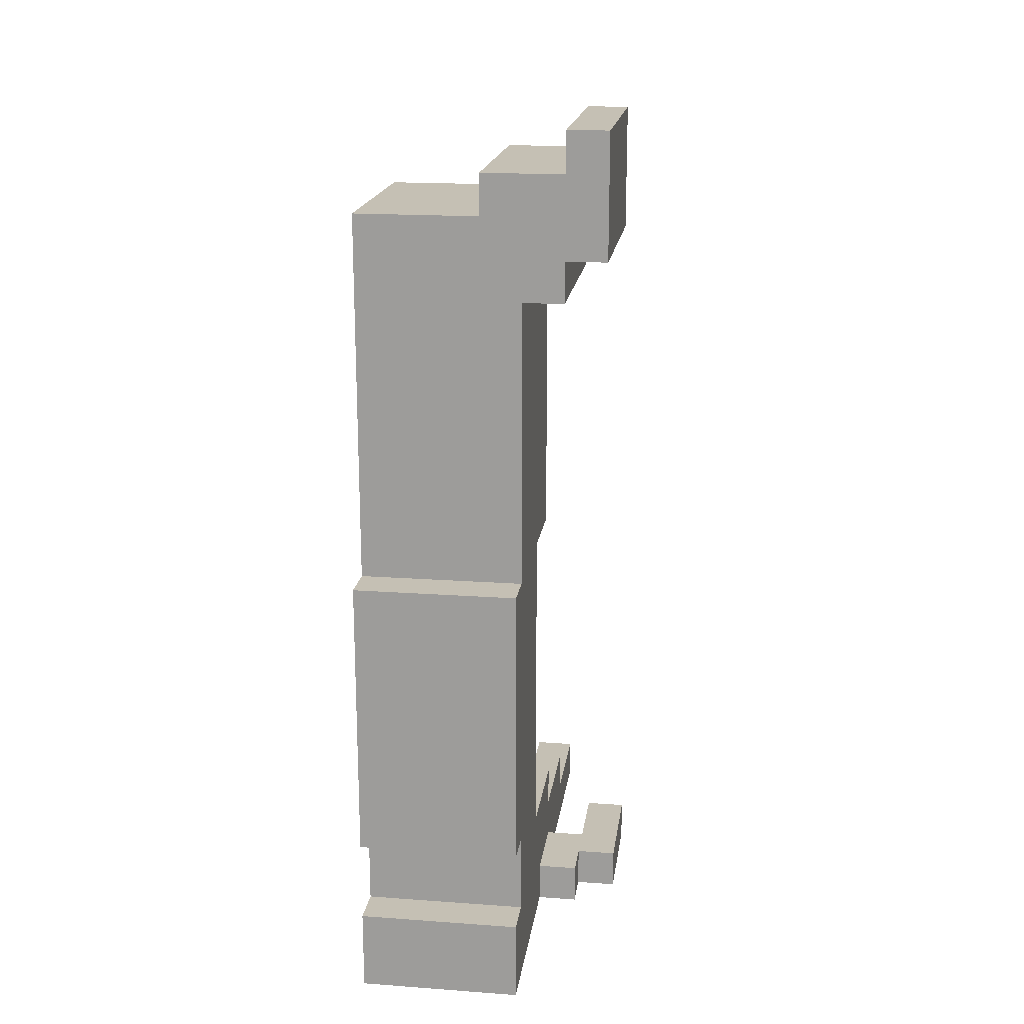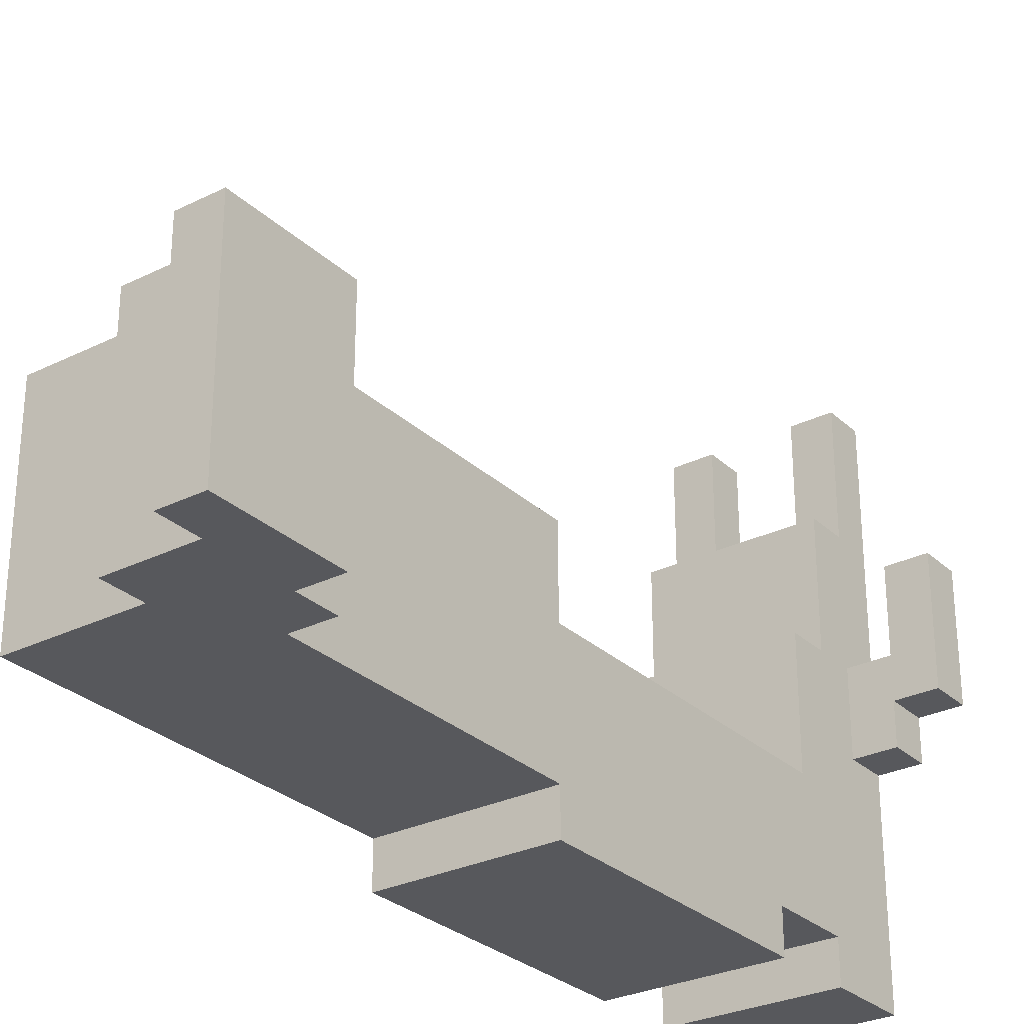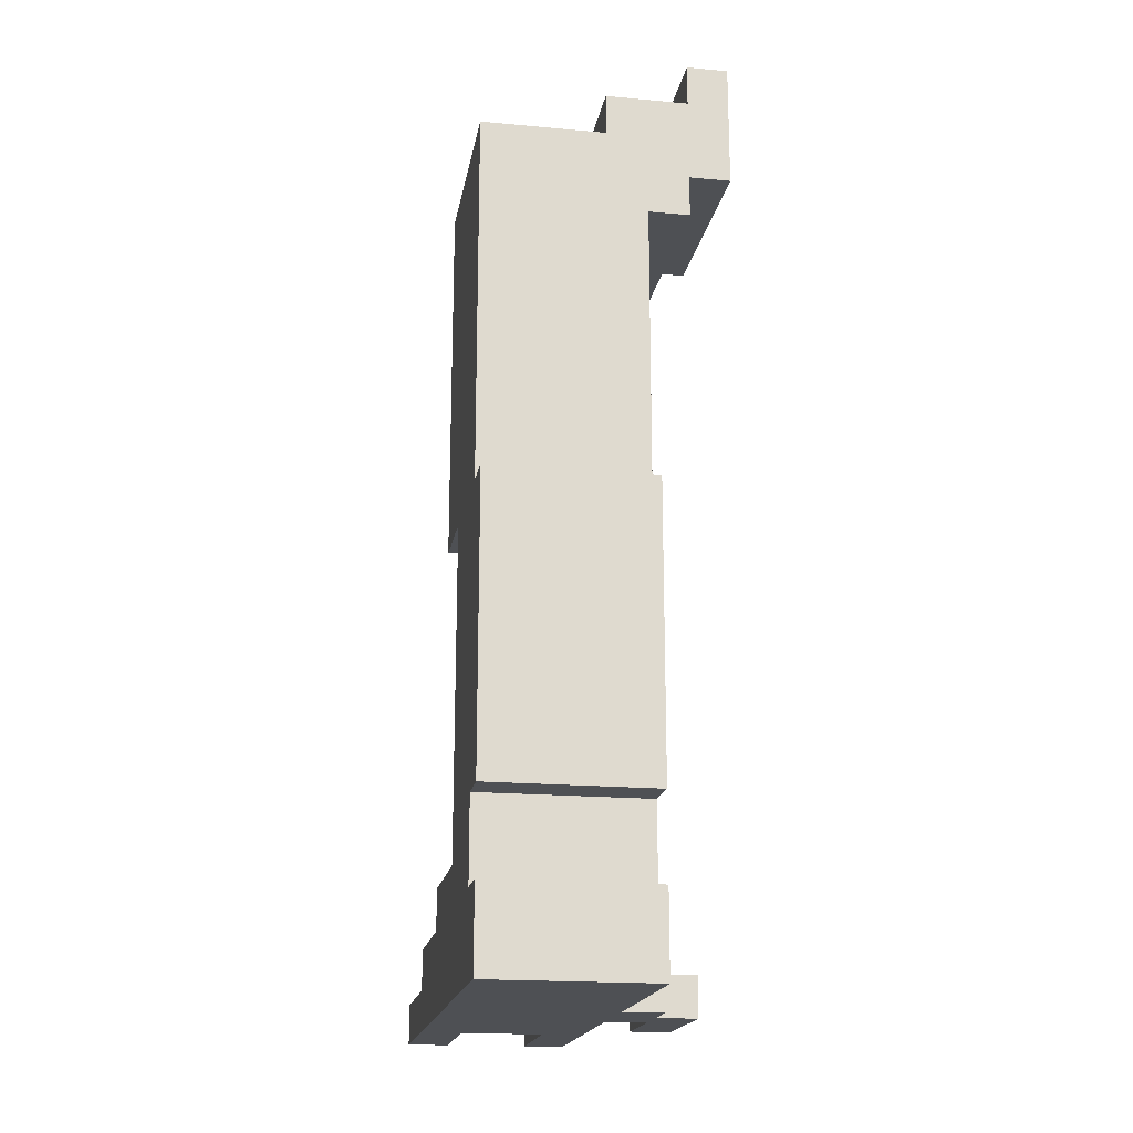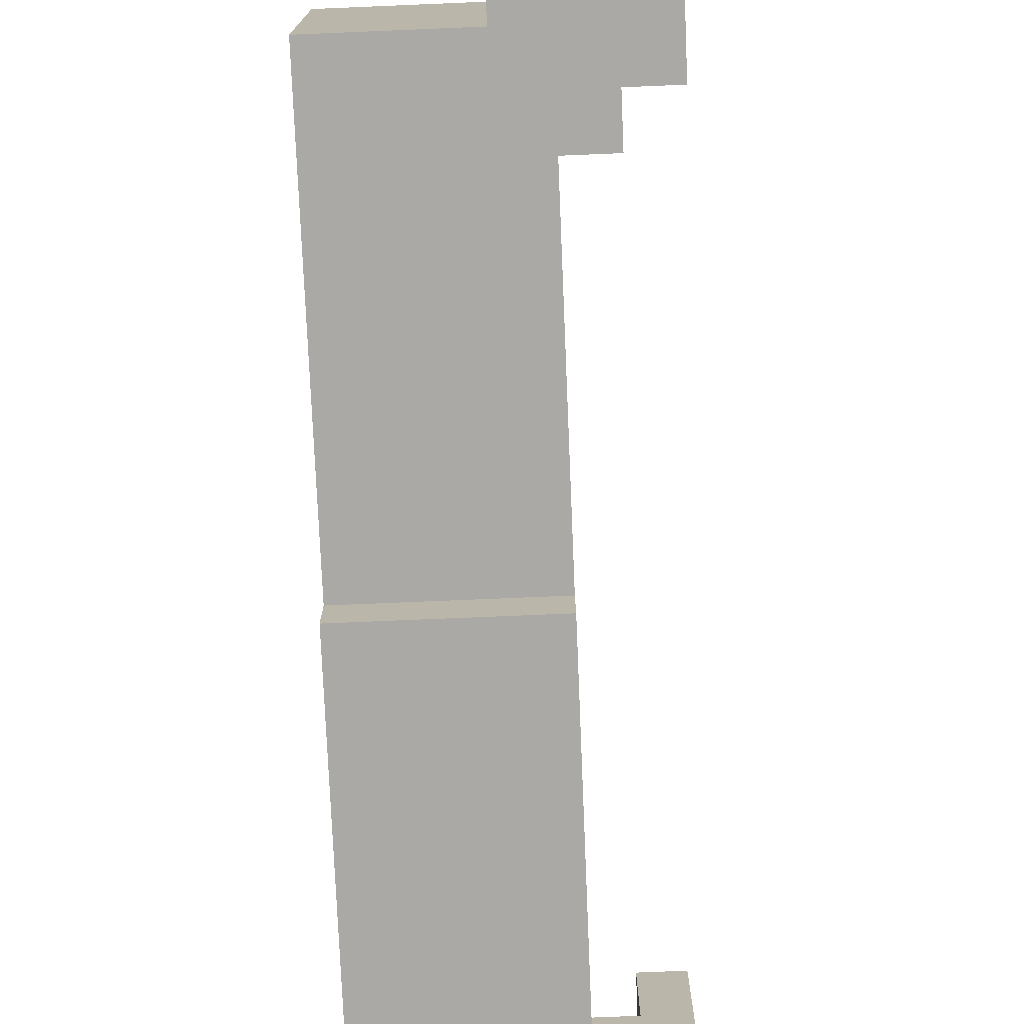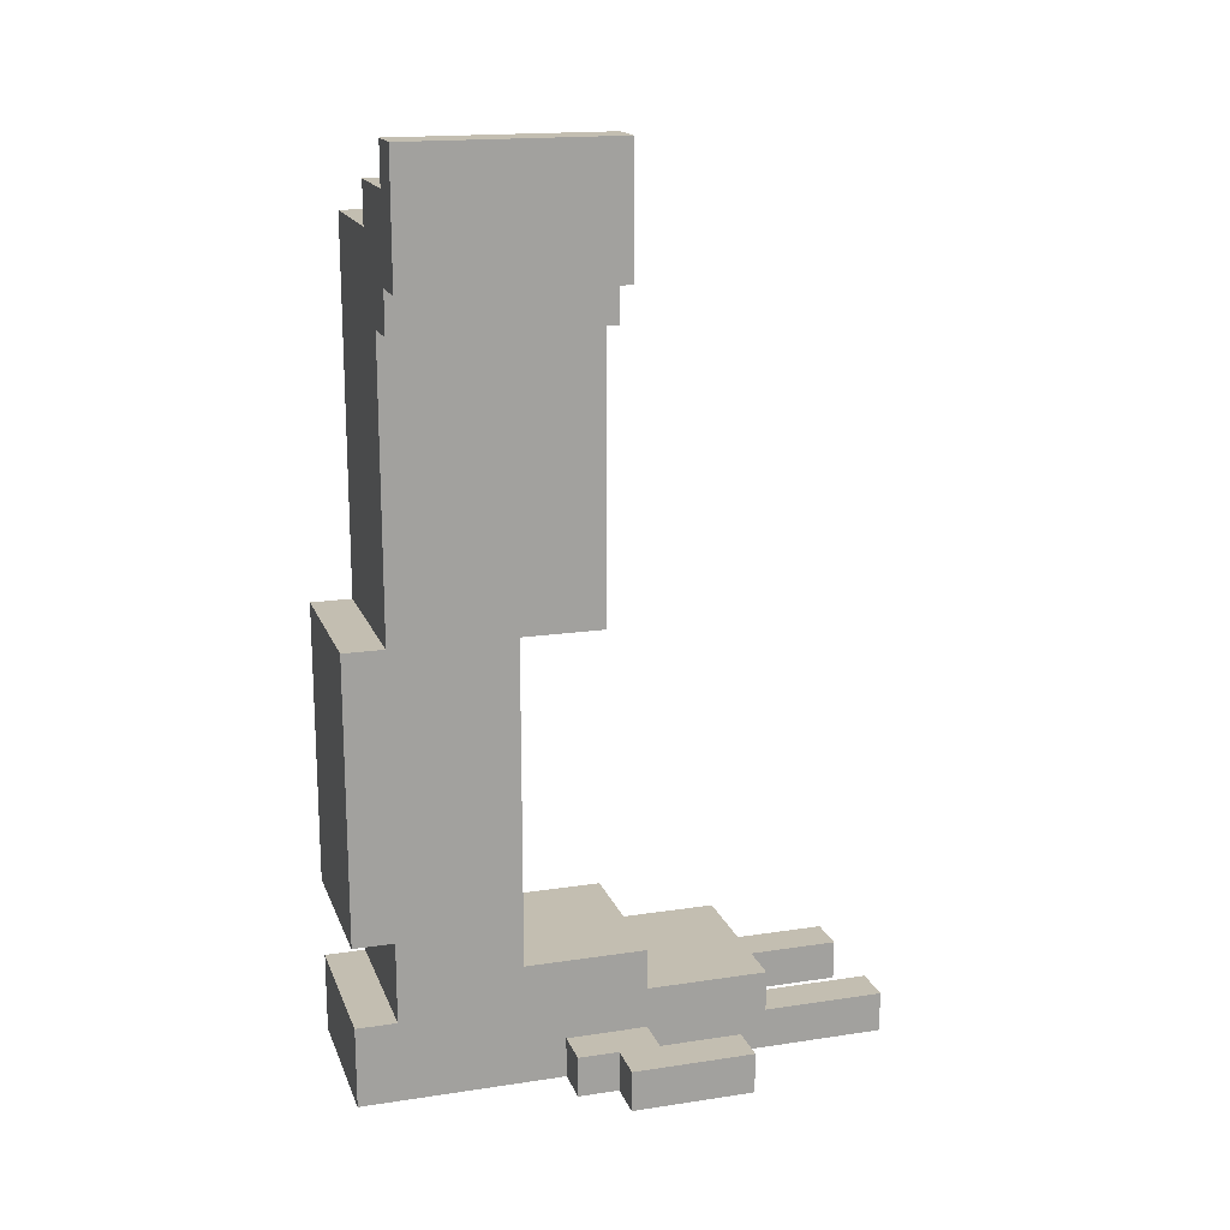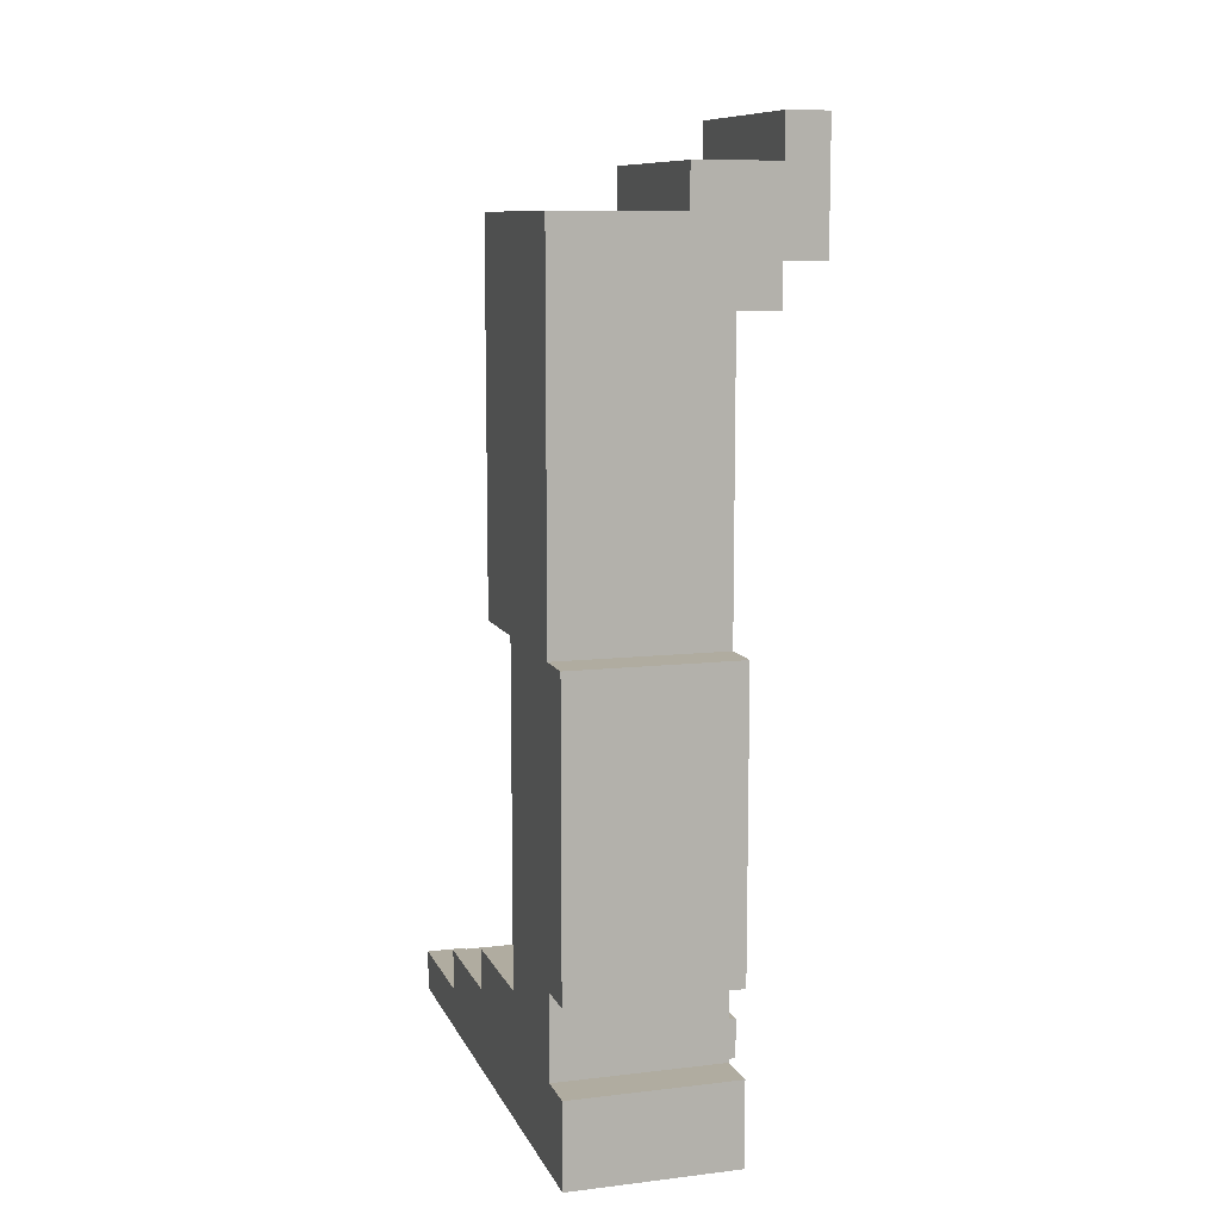
<metadata>
{"format":"obj","ext":"obj","renderer":"f3d","projection":"perspective","resolution":1024,"background":"white","views":[{"elev":18.4,"azim":-172.1,"up":"+Y"},{"elev":-28.8,"azim":-143.5,"up":"+Z"},{"elev":-18.8,"azim":170.2,"up":"+Y"},{"elev":-75.6,"azim":-177.6,"up":"+Z"},{"elev":17.2,"azim":-106.8,"up":"+Y"},{"elev":9.9,"azim":163.1,"up":"+Y"}]}
</metadata>
<code>
o
v 0.9 -0.8 0.6
v 0.9 -0.8 0.3
v 0.9 -0.7 0.6
v 0.9 -0.7 0.3
v 0.9 1.1 0.3
v 0.9 1.1 -0.2
v 0.9 1.4 0.3
v 0.9 1.4 -0.2
v 1 -0.8 0.3
v 1 -0.8 0.2
v 1 -0.7 0.3
v 1 -0.7 0.2
v 1 1 0.3
v 1 1 -0.2
v 1 1.1 0.3
v 1 1.1 -0.2
v 1.1 -0.8 1
v 1.1 -0.8 0.4
v 1.1 -0.8 0.2
v 1.1 -0.8 -0.3
v 1.1 -0.7 1
v 1.1 -0.7 0.7
v 1.1 -0.7 0.4
v 1.1 -0.7 0.2
v 1.1 -0.6 0.7
v 1.1 -0.6 0.4
v 1.1 -0.6 -0.2
v 1.1 -0.6 -0.3
v 1.1 -0.5 0.4
v 1.1 -0.5 0.1
v 1.1 -0.4 -0.2
v 1.1 -0.4 -0.3
v 1.1 0.3 0.3
v 1.1 0.3 0.1
v 1.1 0.3 -0.2
v 1.1 0.3 -0.3
v 1.1 1 0.3
v 1.1 1 -0.2
v 1.4 -0.8 1
v 1.4 -0.8 0.7
v 1.4 -0.7 1
v 1.4 -0.7 0.7
v 1 -0.8 0.6
v 1 -0.8 0.4
v 1 -0.7 0.6
v 1 -0.7 0.4
v 1 1.3 0.3
v 1 1.3 -0.2
v 1 1.4 0.3
v 1 1.4 -0.2
v 1.2 -0.8 1
v 1.2 -0.8 0.7
v 1.2 -0.7 1
v 1.2 -0.7 0.7
v 1.2 1.2 0.3
v 1.2 1.2 -0.2
v 1.2 1.3 0.3
v 1.2 1.3 -0.2
v 1.5 -0.8 1
v 1.5 -0.8 -0.3
v 1.5 -0.7 1
v 1.5 -0.7 0.7
v 1.5 -0.6 0.7
v 1.5 -0.6 0.4
v 1.5 -0.6 -0.2
v 1.5 -0.6 -0.3
v 1.5 -0.5 0.4
v 1.5 -0.5 0.1
v 1.5 -0.4 -0.2
v 1.5 -0.4 -0.3
v 1.5 0.3 0.3
v 1.5 0.3 0.1
v 1.5 0.3 -0.2
v 1.5 0.3 -0.3
v 1.5 1.2 0.3
v 1.5 1.2 -0.2
v 1.1 -0.8 1
v 1.1 -0.7 1
v 1.2 -0.8 1
v 1.2 -0.7 1
v 1.4 -0.8 1
v 1.4 -0.7 1
v 1.5 -0.8 1
v 1.5 -0.7 1
v 1.1 -0.7 0.7
v 1.1 -0.6 0.7
v 1.2 -0.8 0.7
v 1.2 -0.7 0.7
v 1.4 -0.8 0.7
v 1.4 -0.7 0.7
v 1.5 -0.7 0.7
v 1.5 -0.6 0.7
v 0.9 -0.8 0.6
v 0.9 -0.7 0.6
v 1 -0.8 0.6
v 1 -0.7 0.6
v 1 -0.8 0.4
v 1 -0.7 0.4
v 1.1 -0.8 0.4
v 1.1 -0.7 0.4
v 1.1 -0.6 0.4
v 1.1 -0.5 0.4
v 1.5 -0.6 0.4
v 1.5 -0.5 0.4
v 0.9 1.1 0.3
v 0.9 1.4 0.3
v 1 1 0.3
v 1 1.1 0.3
v 1 1.3 0.3
v 1 1.4 0.3
v 1.1 0.3 0.3
v 1.1 1 0.3
v 1.2 1.2 0.3
v 1.2 1.3 0.3
v 1.5 0.3 0.3
v 1.5 1.2 0.3
v 1.1 -0.5 0.1
v 1.1 0.3 0.1
v 1.5 -0.5 0.1
v 1.5 0.3 0.1
v 0.9 -0.8 0.3
v 0.9 -0.7 0.3
v 1 -0.8 0.3
v 1 -0.7 0.3
v 1 -0.8 0.2
v 1 -0.7 0.2
v 1.1 -0.8 0.2
v 1.1 -0.7 0.2
v 0.9 1.1 -0.2
v 0.9 1.4 -0.2
v 1 1 -0.2
v 1 1.1 -0.2
v 1 1.3 -0.2
v 1 1.4 -0.2
v 1.1 -0.6 -0.2
v 1.1 -0.4 -0.2
v 1.1 0.3 -0.2
v 1.1 1 -0.2
v 1.2 1.2 -0.2
v 1.2 1.3 -0.2
v 1.5 -0.6 -0.2
v 1.5 -0.4 -0.2
v 1.5 0.3 -0.2
v 1.5 1.2 -0.2
v 1.1 -0.8 -0.3
v 1.1 -0.6 -0.3
v 1.1 -0.4 -0.3
v 1.1 0.3 -0.3
v 1.5 -0.8 -0.3
v 1.5 -0.6 -0.3
v 1.5 -0.4 -0.3
v 1.5 0.3 -0.3
v 1.1 -0.8 1
v 1.2 -0.8 1
v 1.4 -0.8 1
v 1.5 -0.8 1
v 1.2 -0.8 0.7
v 1.4 -0.8 0.7
v 0.9 -0.8 0.6
v 1 -0.8 0.6
v 1 -0.8 0.4
v 1.1 -0.8 0.4
v 0.9 -0.8 0.3
v 1 -0.8 0.3
v 1 -0.8 0.2
v 1.1 -0.8 0.2
v 1.1 -0.8 -0.3
v 1.5 -0.8 -0.3
v 1.1 -0.4 -0.2
v 1.5 -0.4 -0.2
v 1.1 -0.4 -0.3
v 1.5 -0.4 -0.3
v 1.1 0.3 0.3
v 1.5 0.3 0.3
v 1.1 0.3 0.1
v 1.5 0.3 0.1
v 1 1 0.3
v 1.1 1 0.3
v 1 1 -0.2
v 1.1 1 -0.2
v 0.9 1.1 0.3
v 1 1.1 0.3
v 0.9 1.1 -0.2
v 1 1.1 -0.2
v 1.1 -0.7 1
v 1.2 -0.7 1
v 1.4 -0.7 1
v 1.5 -0.7 1
v 1.1 -0.7 0.7
v 1.2 -0.7 0.7
v 1.4 -0.7 0.7
v 1.5 -0.7 0.7
v 0.9 -0.7 0.6
v 1 -0.7 0.6
v 1 -0.7 0.4
v 1.1 -0.7 0.4
v 0.9 -0.7 0.3
v 1 -0.7 0.3
v 1 -0.7 0.2
v 1.1 -0.7 0.2
v 1.1 -0.6 0.7
v 1.5 -0.6 0.7
v 1.1 -0.6 0.4
v 1.5 -0.6 0.4
v 1.1 -0.6 -0.2
v 1.5 -0.6 -0.2
v 1.1 -0.6 -0.3
v 1.5 -0.6 -0.3
v 1.1 -0.5 0.4
v 1.5 -0.5 0.4
v 1.1 -0.5 0.1
v 1.5 -0.5 0.1
v 1.1 0.3 -0.2
v 1.5 0.3 -0.2
v 1.1 0.3 -0.3
v 1.5 0.3 -0.3
v 1.2 1.2 0.3
v 1.5 1.2 0.3
v 1.2 1.2 -0.2
v 1.5 1.2 -0.2
v 1 1.3 0.3
v 1.2 1.3 0.3
v 1 1.3 -0.2
v 1.2 1.3 -0.2
v 0.9 1.4 0.3
v 1 1.4 0.3
v 0.9 1.4 -0.2
v 1 1.4 -0.2
f 3 2 1
f 4 2 3
f 7 6 5
f 8 6 7
f 11 10 9
f 12 10 11
f 15 14 13
f 16 14 15
f 21 18 17
f 22 18 21
f 23 18 22
f 24 20 19
f 25 23 22
f 25 24 23
f 26 24 25
f 27 20 24
f 27 24 26
f 28 20 27
f 29 27 26
f 30 27 29
f 31 27 30
f 34 31 30
f 34 32 31
f 35 32 34
f 36 32 35
f 37 34 33
f 37 35 34
f 38 35 37
f 41 40 39
f 42 40 41
f 43 44 45
f 45 44 46
f 47 48 49
f 49 48 50
f 51 52 53
f 53 52 54
f 55 56 57
f 57 56 58
f 59 60 61
f 61 60 62
f 62 60 63
f 63 60 64
f 64 60 65
f 65 60 66
f 64 65 67
f 67 65 68
f 68 65 69
f 68 69 72
f 69 70 72
f 72 70 73
f 73 70 74
f 71 72 75
f 72 73 75
f 75 73 76
f 79 78 77
f 80 78 79
f 83 82 81
f 84 82 83
f 88 86 85
f 89 88 87
f 90 86 88
f 90 88 89
f 91 86 90
f 92 86 91
f 95 94 93
f 96 94 95
f 99 98 97
f 100 98 99
f 103 102 101
f 104 102 103
f 108 106 105
f 109 106 108
f 110 106 109
f 112 108 107
f 112 109 108
f 113 109 112
f 113 112 111
f 114 109 113
f 115 113 111
f 116 113 115
f 119 118 117
f 120 118 119
f 121 122 123
f 123 122 124
f 125 126 127
f 127 126 128
f 129 130 132
f 132 130 133
f 133 130 134
f 131 132 138
f 132 133 138
f 138 133 139
f 137 138 139
f 139 133 140
f 135 136 141
f 141 136 142
f 137 139 143
f 143 139 144
f 145 146 149
f 149 146 150
f 147 148 151
f 151 148 152
f 157 154 153
f 158 156 155
f 161 160 159
f 162 157 153
f 162 158 157
f 163 161 159
f 163 162 161
f 164 162 163
f 165 162 164
f 166 158 162
f 166 162 165
f 167 158 166
f 168 156 158
f 168 158 167
f 171 170 169
f 172 170 171
f 175 174 173
f 176 174 175
f 179 178 177
f 180 178 179
f 183 182 181
f 184 182 183
f 185 186 189
f 189 186 190
f 187 188 191
f 191 188 192
f 193 194 195
f 193 195 197
f 195 196 197
f 197 196 198
f 198 196 199
f 199 196 200
f 201 202 203
f 203 202 204
f 205 206 207
f 207 206 208
f 209 210 211
f 211 210 212
f 213 214 215
f 215 214 216
f 217 218 219
f 219 218 220
f 221 222 223
f 223 222 224
f 225 226 227
f 227 226 228

</code>
